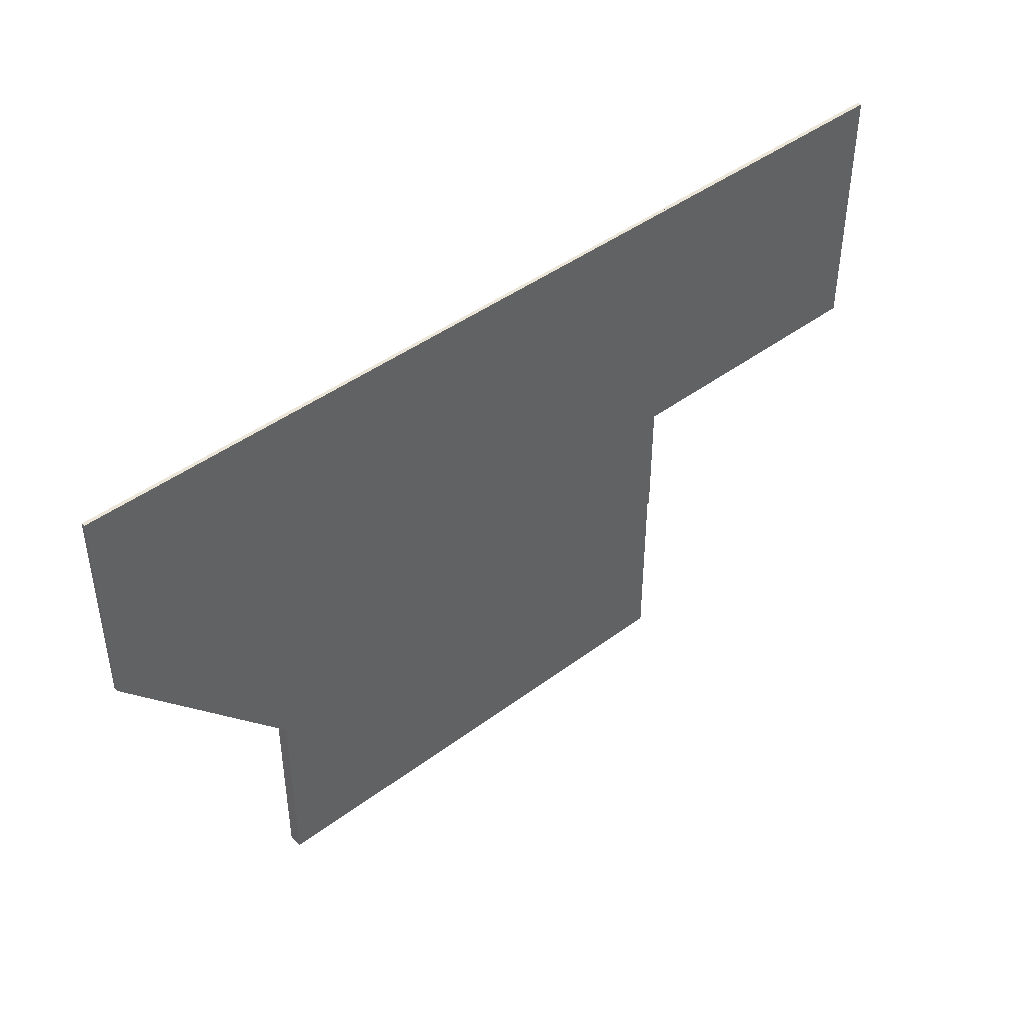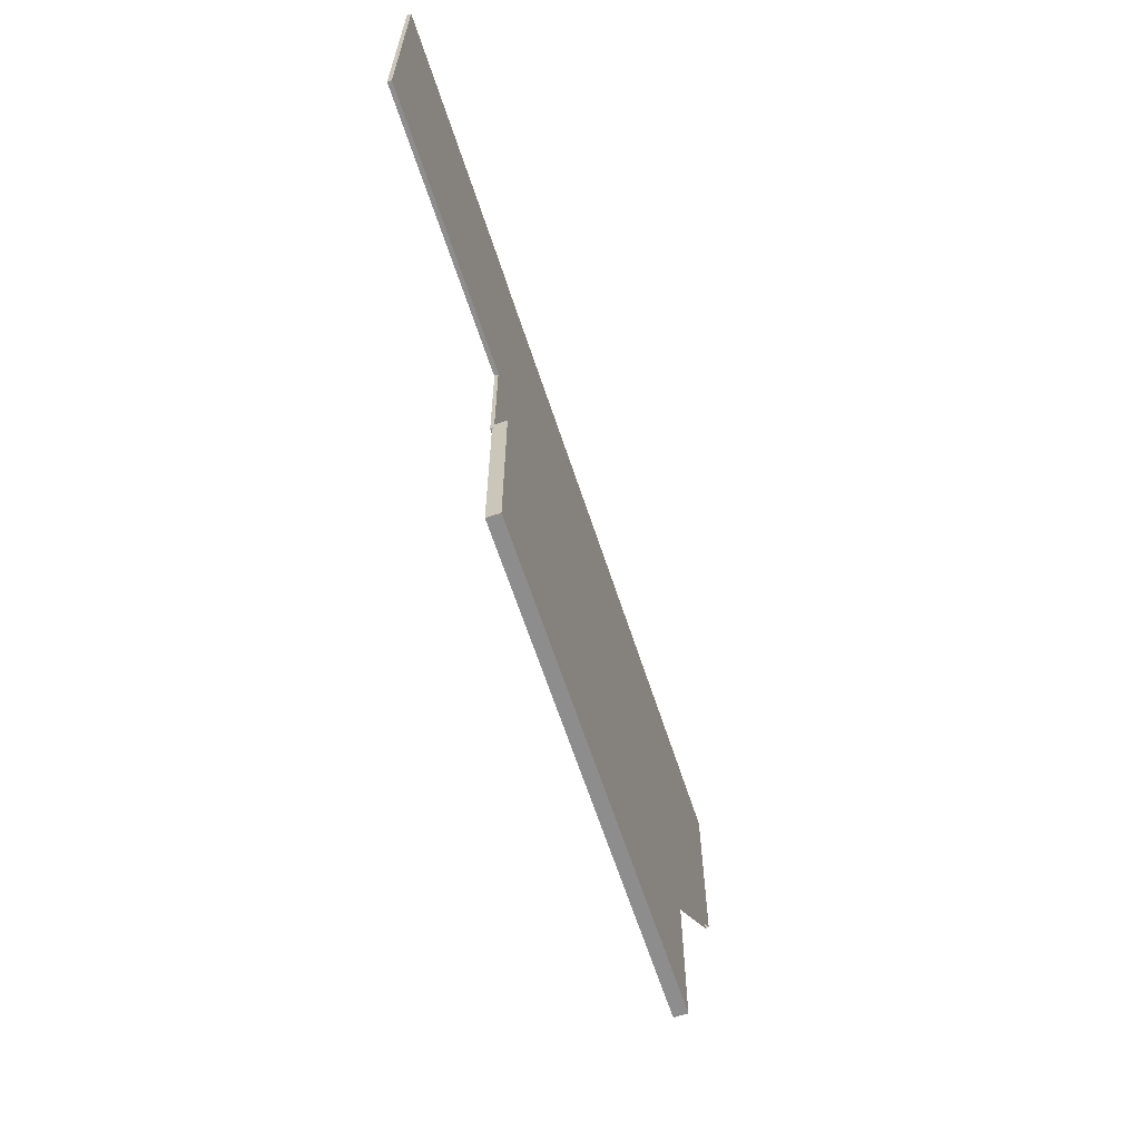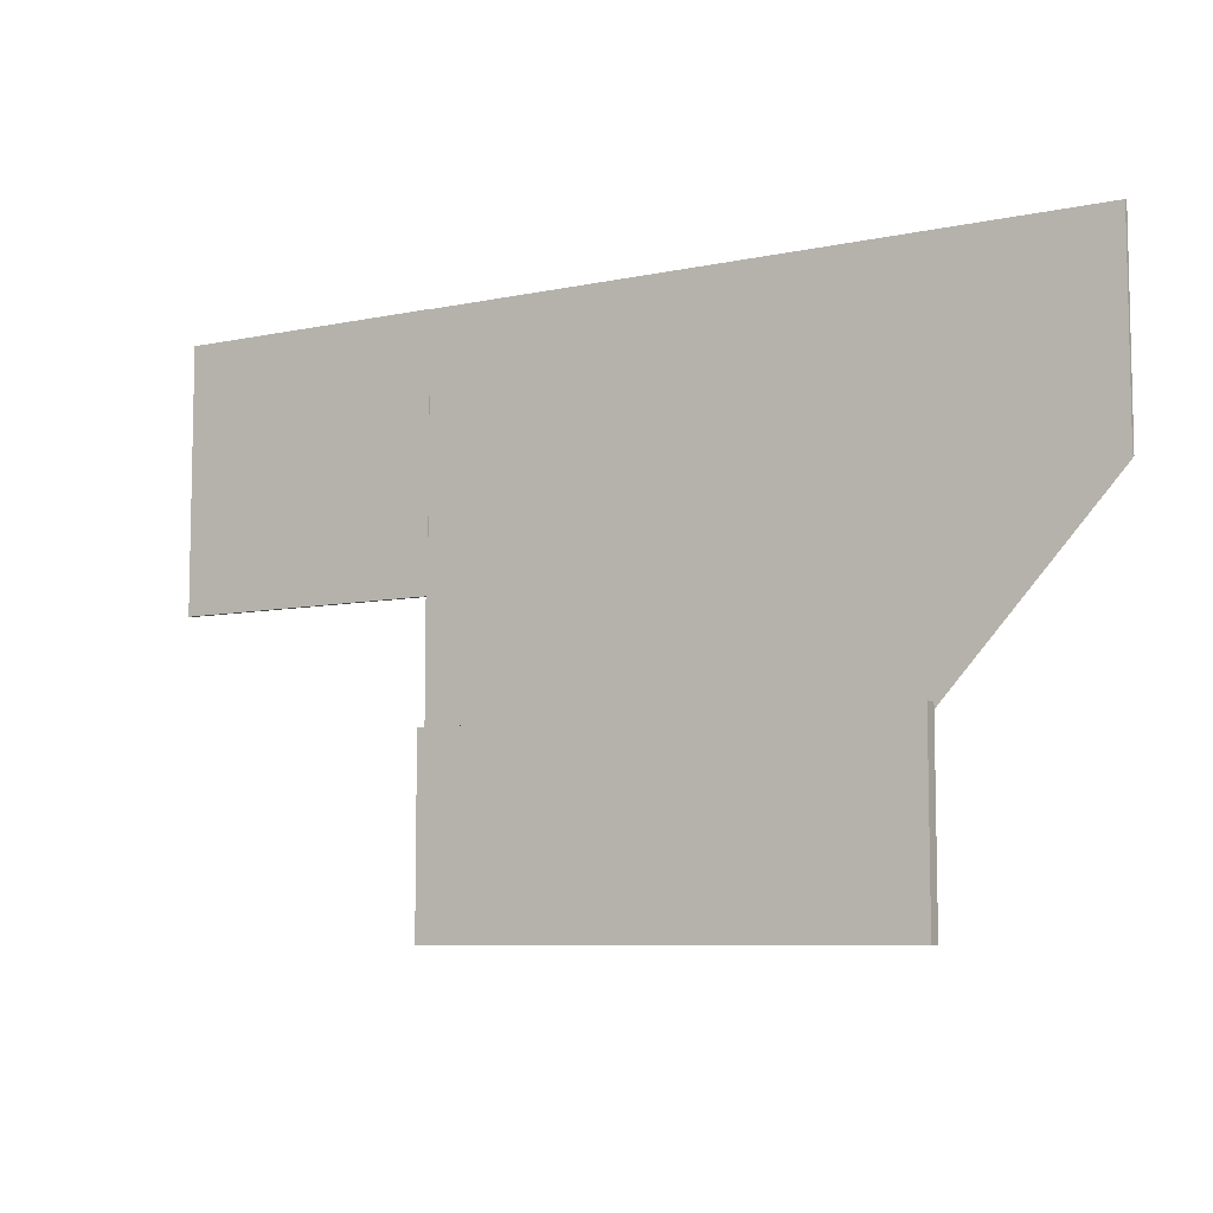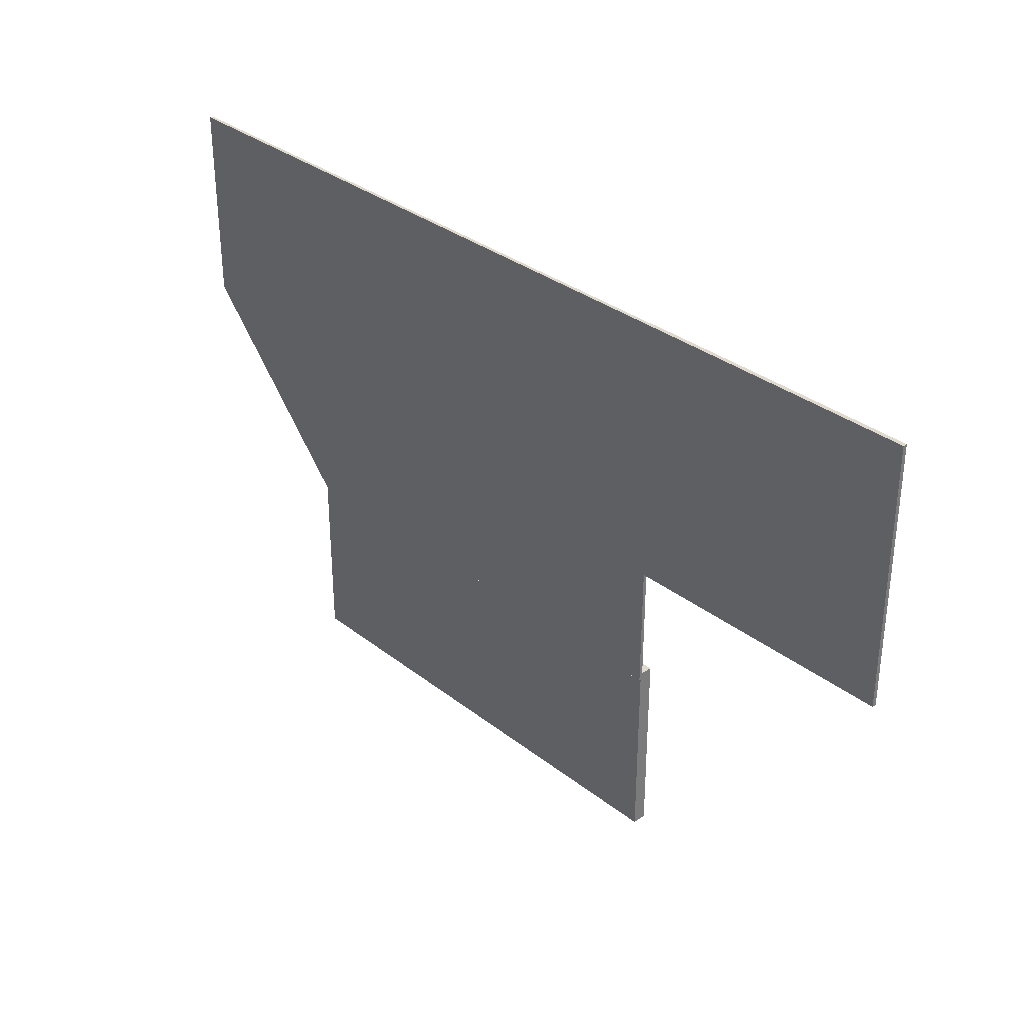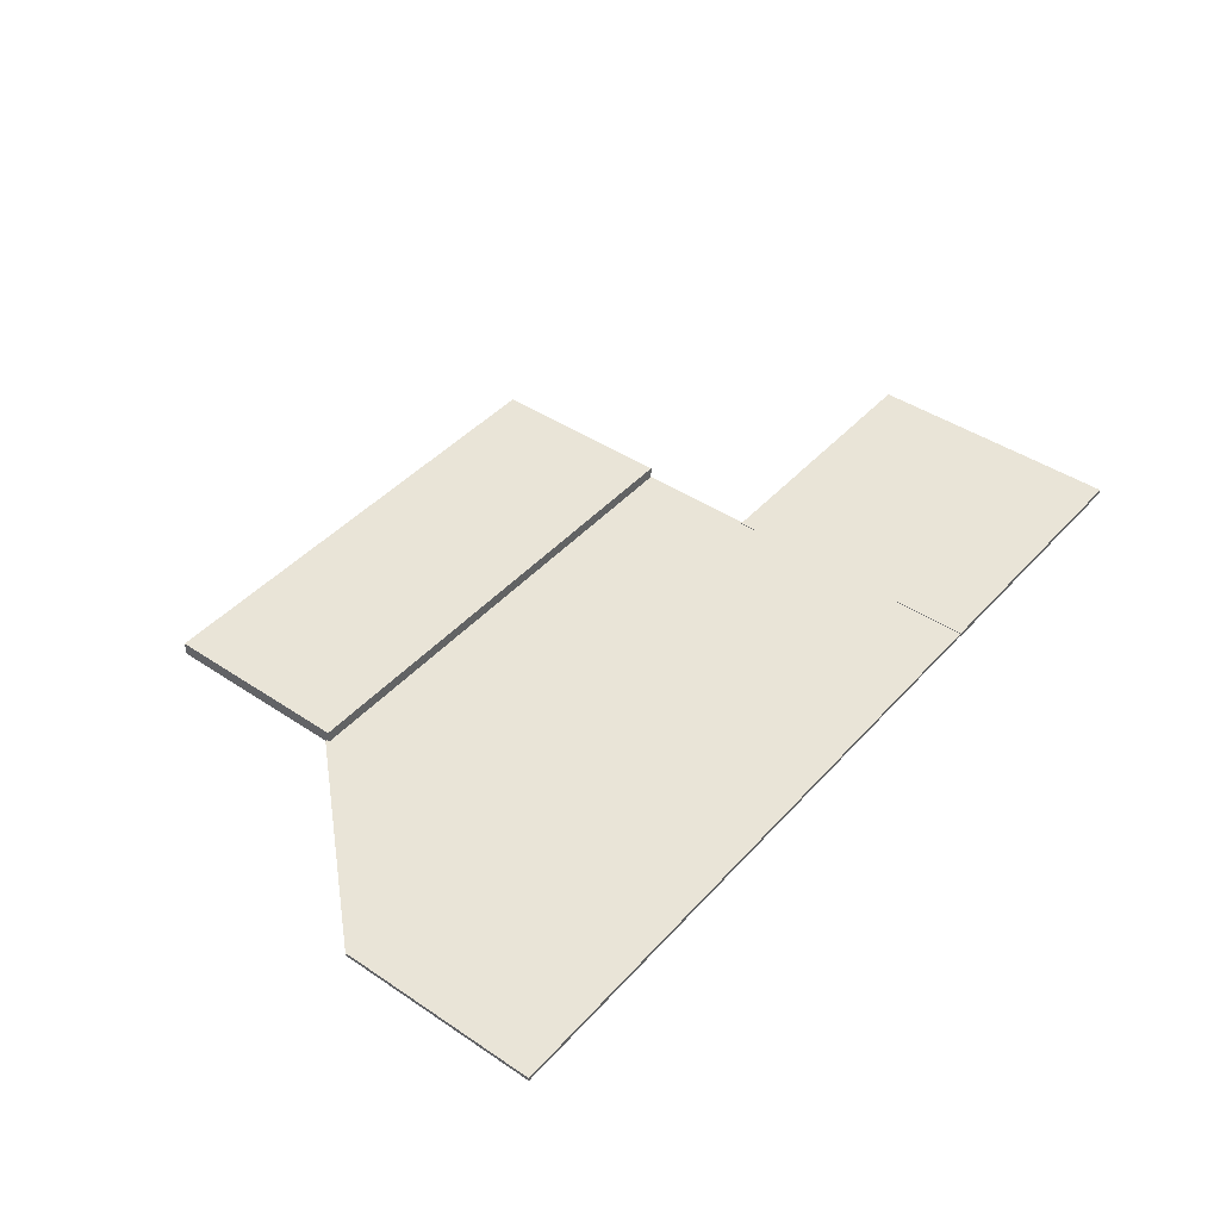
<metadata>
{"format":"obj","ext":"obj","renderer":"f3d","projection":"perspective","resolution":1024,"background":"white","views":[{"elev":44.0,"azim":-41.2,"up":"+Z"},{"elev":-64.7,"azim":108.2,"up":"+Z"},{"elev":-7.7,"azim":-149.0,"up":"+Z"},{"elev":32.9,"azim":47.0,"up":"+Z"},{"elev":43.3,"azim":-51.6,"up":"+Y"}]}
</metadata>
<code>
g default
v -104.5 -0.003039 -15.7
v -63.58 -0.003039 -15.7
v -104.5 1.122 -15.7
v -63.58 1.122 -15.7
v -104.5 1.122 -31.63
v -63.58 1.122 -31.63
v -104.5 -0.003039 -31.63
v -63.58 -0.003039 -31.63
v -118.5 -0.1501 16.27
v -63.58 -0.1501 16.27
v -118.5 0.1501 16.27
v -63.58 0.1501 16.27
v -63.58 0.1501 -16.27
v -63.58 -0.1501 -16.27
v -104.2 0.1501 -16.27
v -104.3 -0.1501 -16.27
v -118.5 0.1501 -0.525
v -118.5 -0.1501 -0.6238
v -63.74 -0.1749 16.29
v -40.57 -0.1749 16.29
v -63.74 0.1749 16.29
v -40.57 0.1749 16.29
v -63.74 0.1749 -5.754
v -40.57 0.1749 -5.754
v -63.74 -0.1749 -5.754
v -40.57 -0.1749 -5.754
g polySurface2
f 1 2 4 3
f 3 4 6 5
f 5 6 8 7
f 7 8 2 1
f 2 8 6 4
f 7 1 3 5
f 9 10 12 11
f 11 12 13 15 17
f 10 14 13 12
f 16 15 13 14
f 18 16 14 10 9
f 17 18 9 11
f 19 20 22 21
f 21 22 24 23
f 23 24 26 25
f 25 26 20 19
f 20 26 24 22
f 25 19 21 23

</code>
